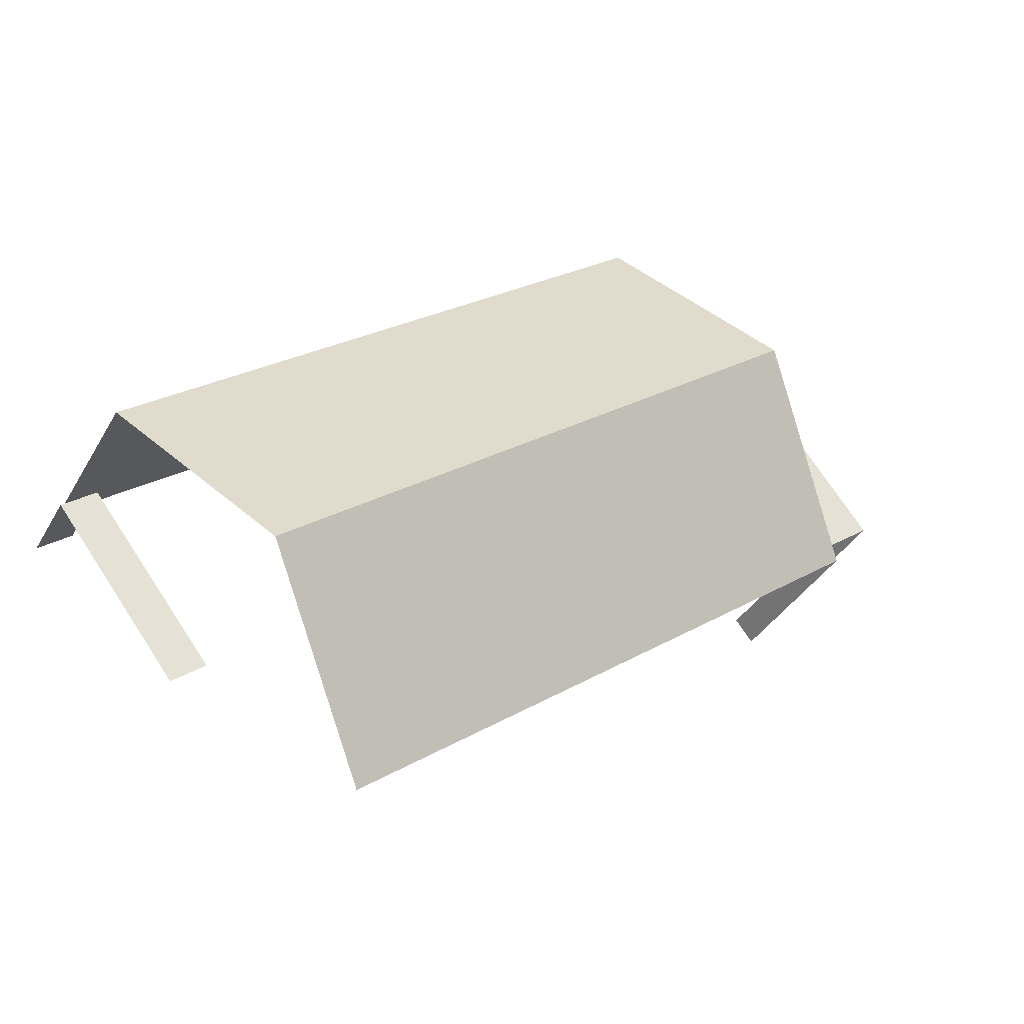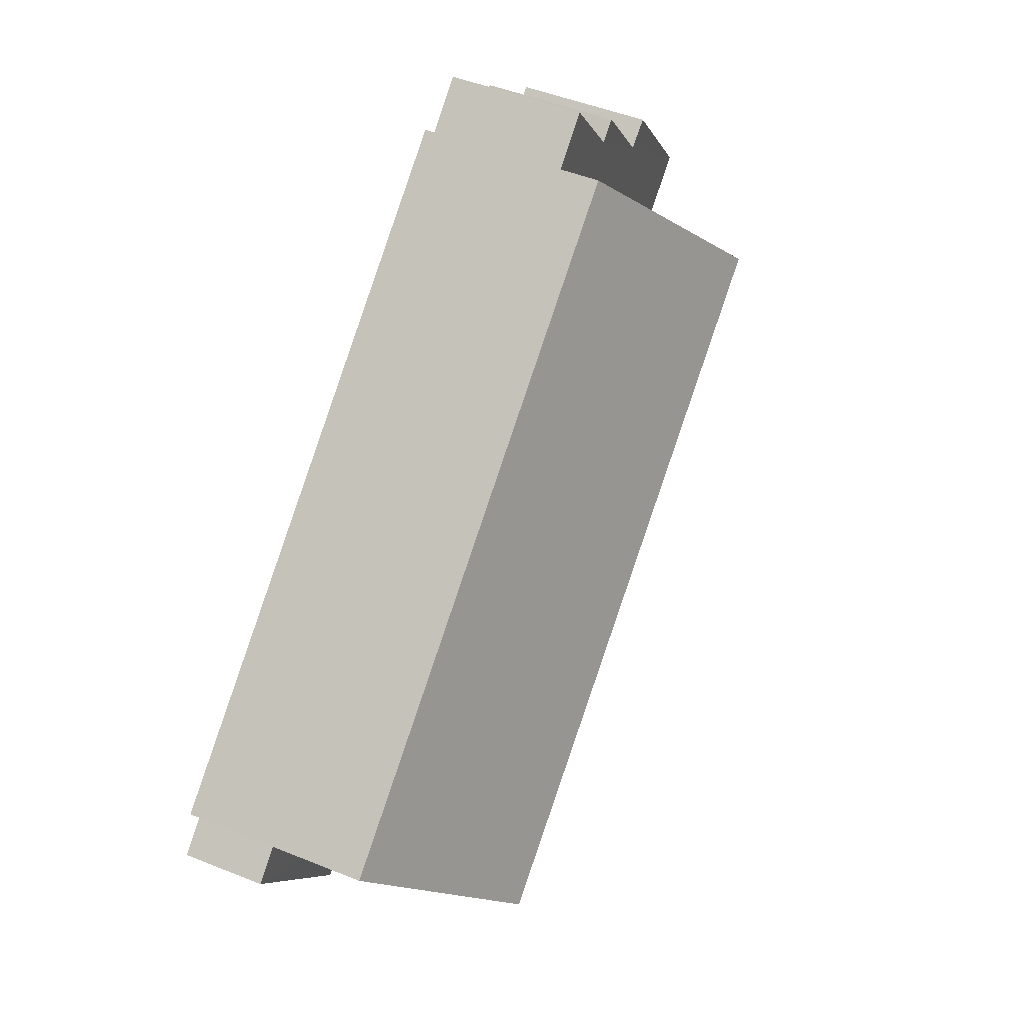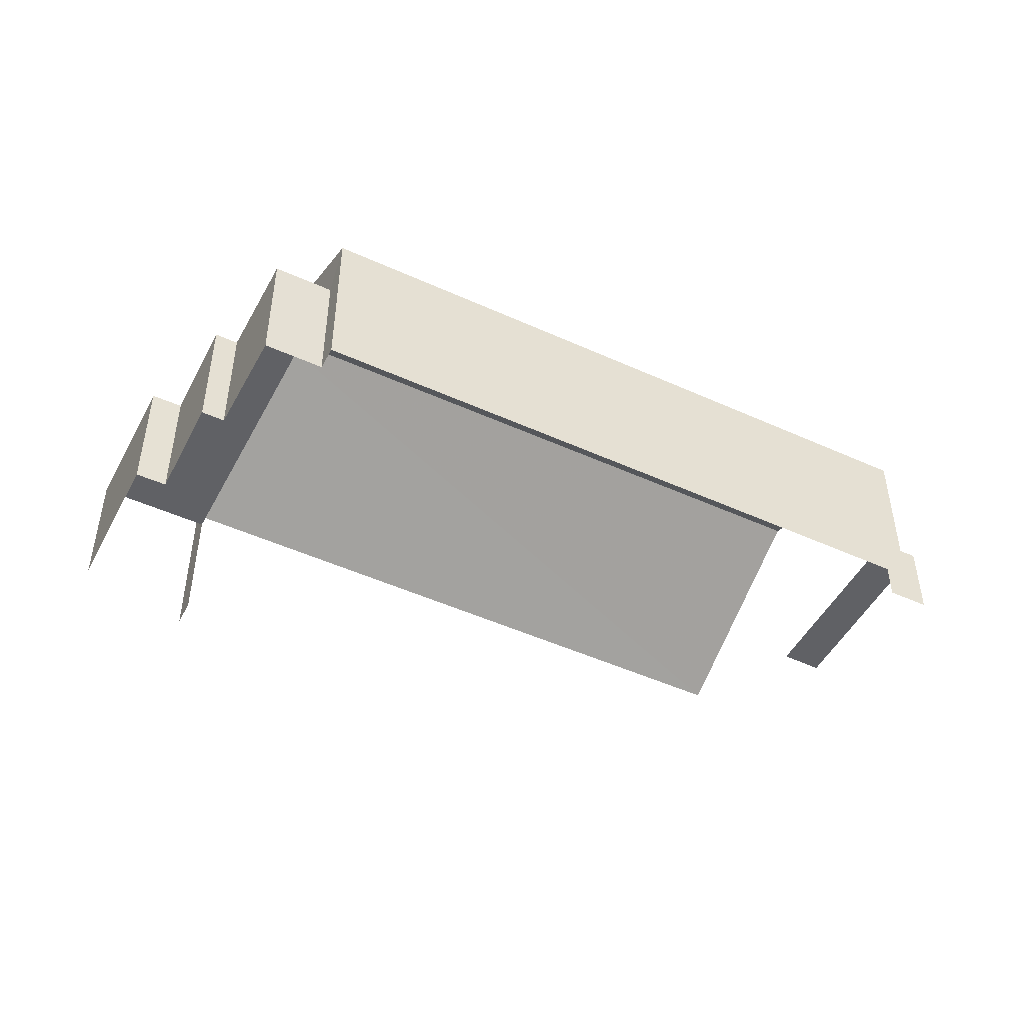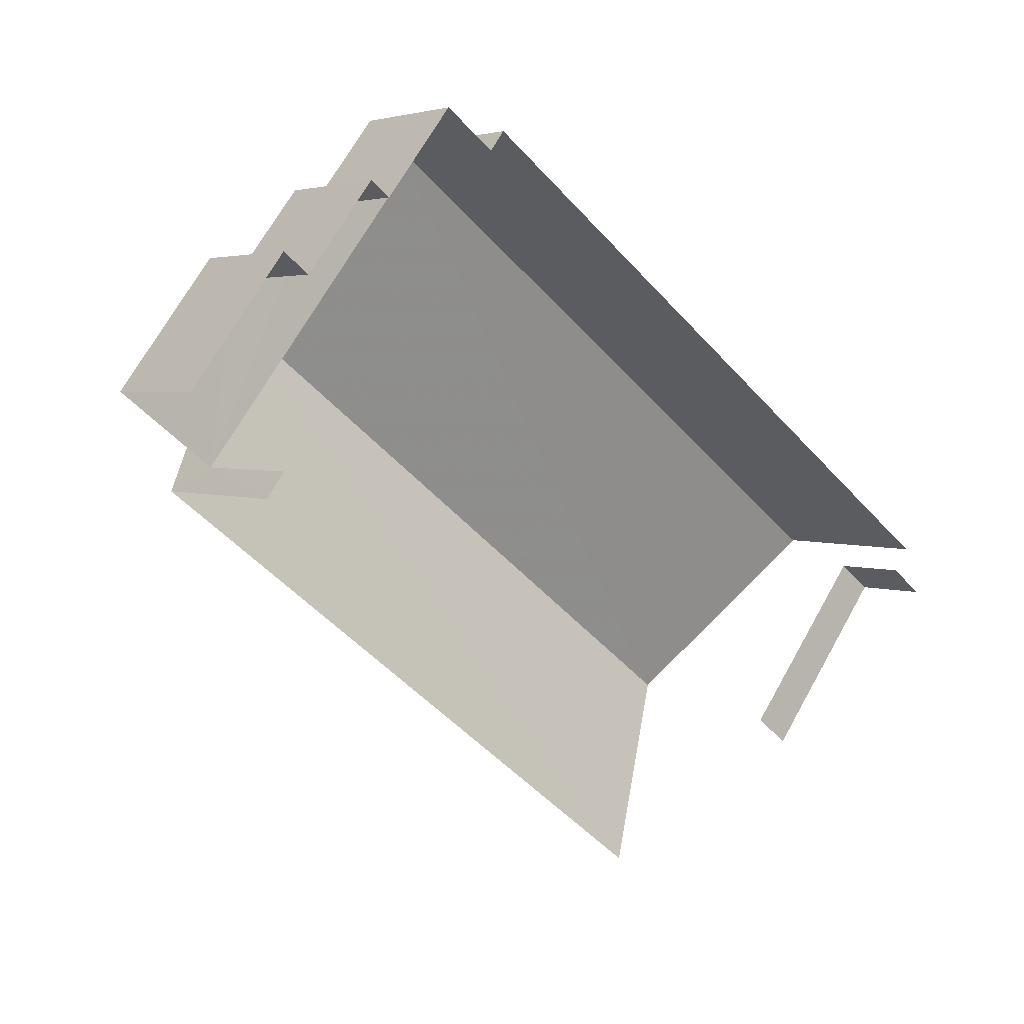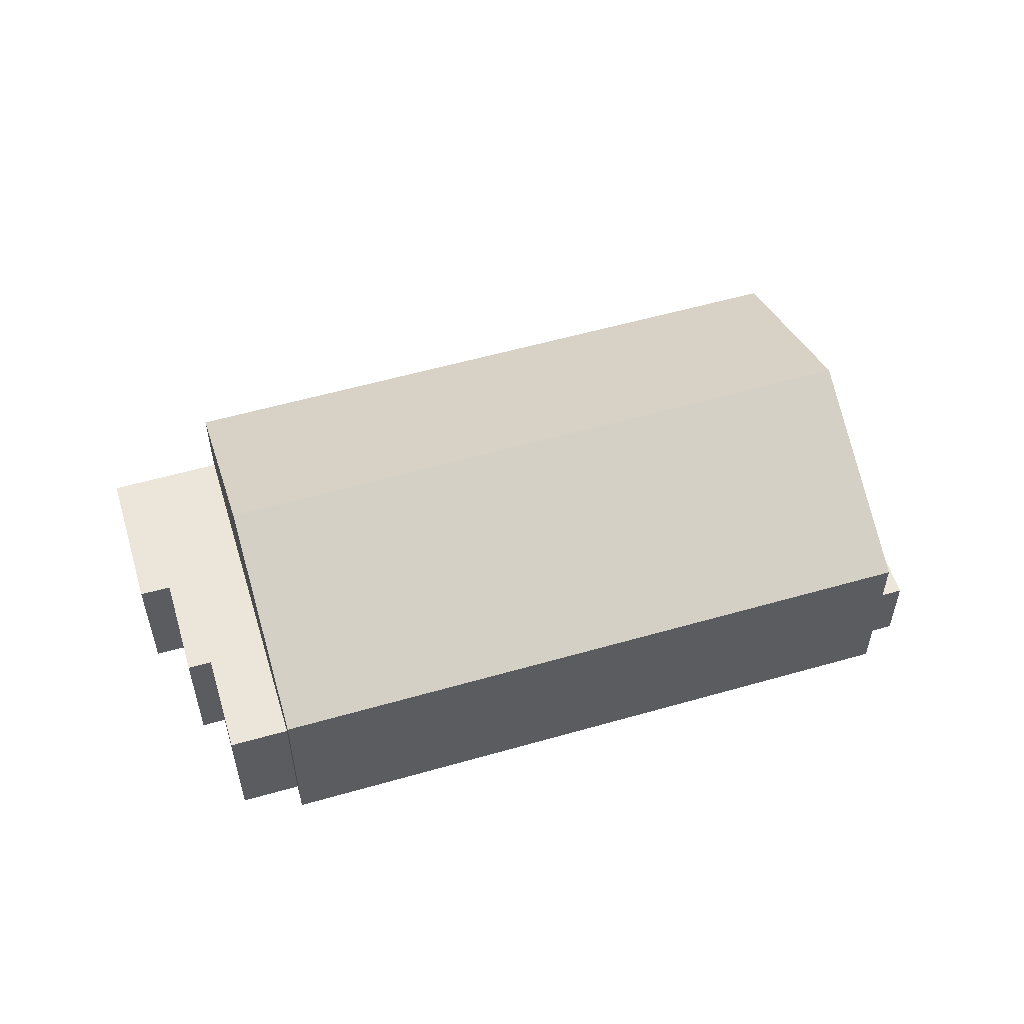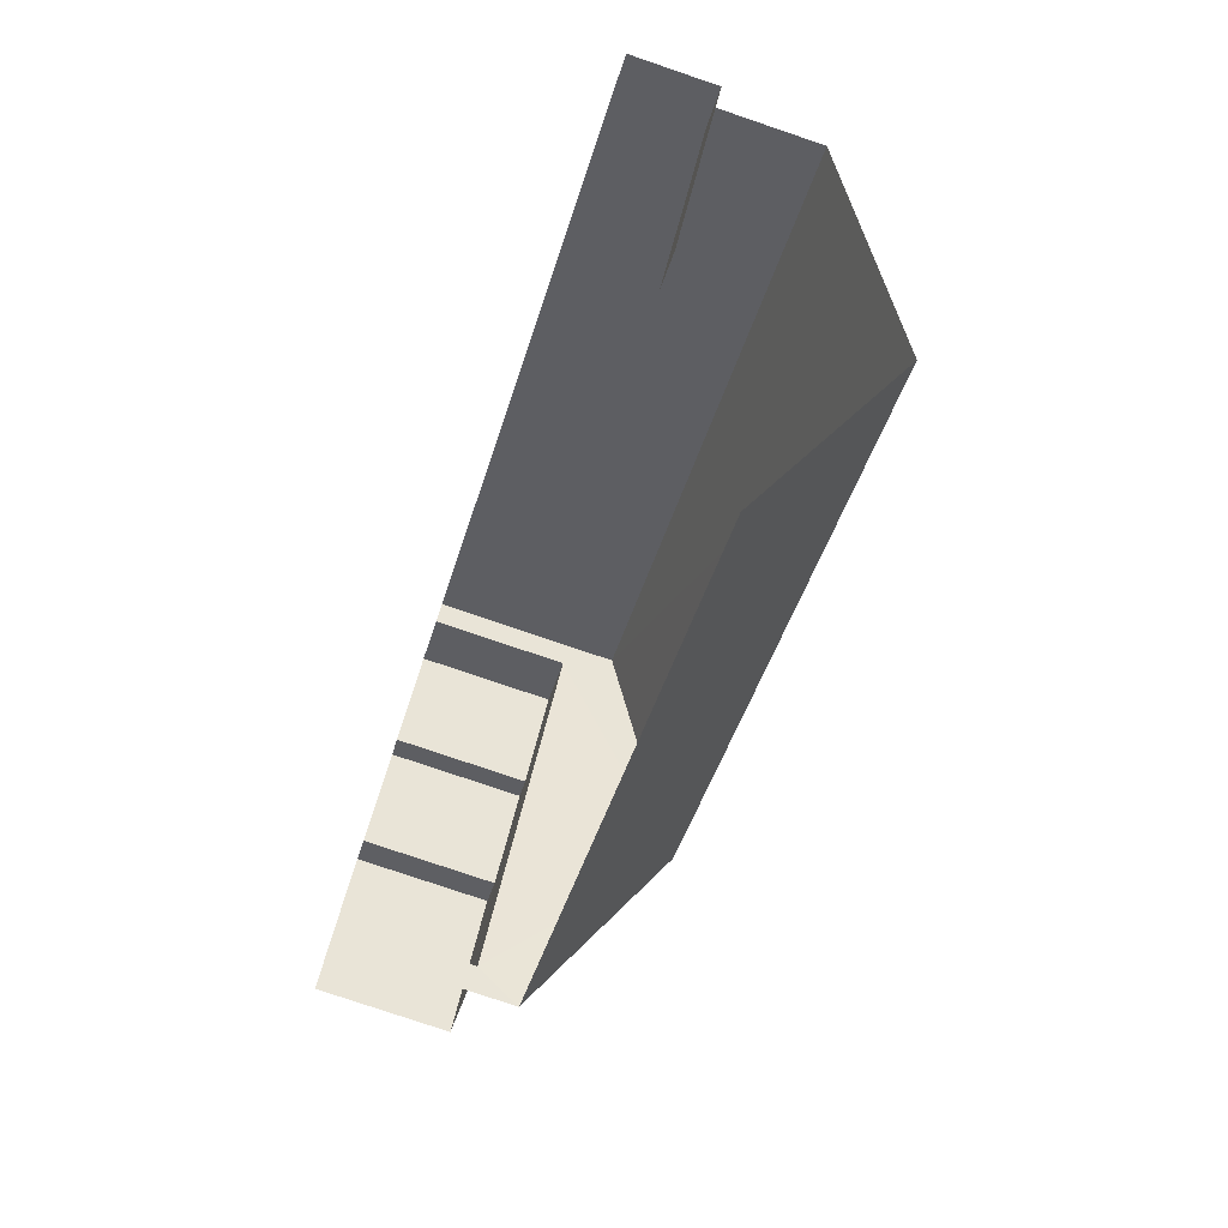
<metadata>
{"format":"obj","ext":"obj","renderer":"f3d","projection":"perspective","resolution":1024,"background":"white","views":[{"elev":-36.2,"azim":-26.2,"up":"+Y"},{"elev":48.8,"azim":-66.0,"up":"+Y"},{"elev":-48.4,"azim":-169.5,"up":"+Z"},{"elev":3.1,"azim":143.4,"up":"+Y"},{"elev":55.5,"azim":-159.4,"up":"+Z"},{"elev":-78.7,"azim":-108.7,"up":"+Y"}]}
</metadata>
<code>
v -2.258e+05 -1.281e+05 11.35
v -2.258e+05 -1.281e+05 11.35
v -2.258e+05 -1.281e+05 11.35
v -2.258e+05 -1.281e+05 11.35
v -2.258e+05 -1.281e+05 11.35
v -2.258e+05 -1.281e+05 11.35
v -2.258e+05 -1.281e+05 11.35
v -2.258e+05 -1.281e+05 11.35
v -2.258e+05 -1.281e+05 11.35
v -2.258e+05 -1.281e+05 11.35
v -2.258e+05 -1.281e+05 11.35
v -2.258e+05 -1.281e+05 11.35
v -2.258e+05 -1.281e+05 11.35
v -2.258e+05 -1.281e+05 11.35
v -2.258e+05 -1.281e+05 11.35
v -2.258e+05 -1.281e+05 11.35
v -2.258e+05 -1.281e+05 14.41
v -2.258e+05 -1.281e+05 14.41
v -2.258e+05 -1.281e+05 16.22
v -2.258e+05 -1.281e+05 16.22
v -2.258e+05 -1.281e+05 13.62
v -2.258e+05 -1.281e+05 13.62
v -2.258e+05 -1.281e+05 13.62
v -2.258e+05 -1.281e+05 13.62
v -2.258e+05 -1.281e+05 13.62
v -2.258e+05 -1.281e+05 13.62
v -2.258e+05 -1.281e+05 13.62
v -2.258e+05 -1.281e+05 13.62
v -2.258e+05 -1.281e+05 12.71
v -2.258e+05 -1.281e+05 12.71
v -2.258e+05 -1.281e+05 12.71
v -2.258e+05 -1.281e+05 12.71
v -2.258e+05 -1.281e+05 14.41
v -2.258e+05 -1.281e+05 14.41
f 1 2 3
f 4 1 5
f 6 7 8
f 9 8 3
f 10 5 1
f 11 12 10
f 11 13 12
f 14 15 16
f 8 7 16
f 16 15 11
f 3 16 1
f 8 16 3
f 11 10 1
f 16 11 1
f 33 15 14
f 34 33 14
f 11 15 29
f 32 5 10
f 18 32 29
f 18 5 32
f 29 15 33
f 18 29 19
f 29 33 19
f 31 12 13
f 31 30 12
f 16 7 23
f 28 16 23
f 11 31 13
f 11 29 31
f 17 18 19
f 20 17 19
f 21 22 23
f 24 25 26
f 27 26 22
f 23 22 28
f 26 25 28
f 22 26 28
f 29 30 31
f 29 32 30
f 33 34 20
f 19 33 20
f 18 4 5
f 18 17 4
f 24 3 2
f 24 26 3
f 1 24 2
f 1 25 24
f 28 14 16
f 1 4 25
f 28 25 20
f 34 14 28
f 4 17 25
f 34 28 20
f 25 17 20
f 27 9 3
f 26 27 3
f 27 8 9
f 27 22 8
f 10 12 30
f 32 10 30
f 21 6 8
f 22 21 8
f 23 7 6
f 21 23 6

</code>
